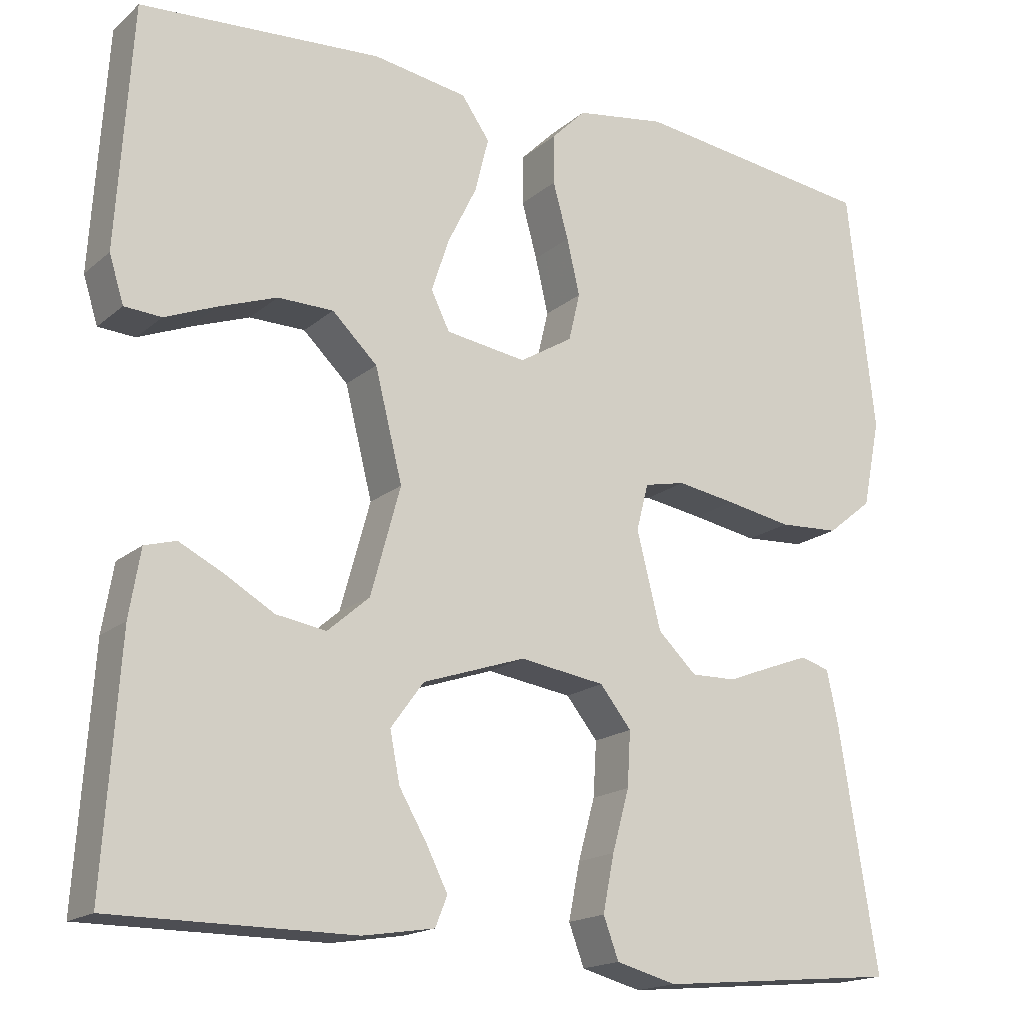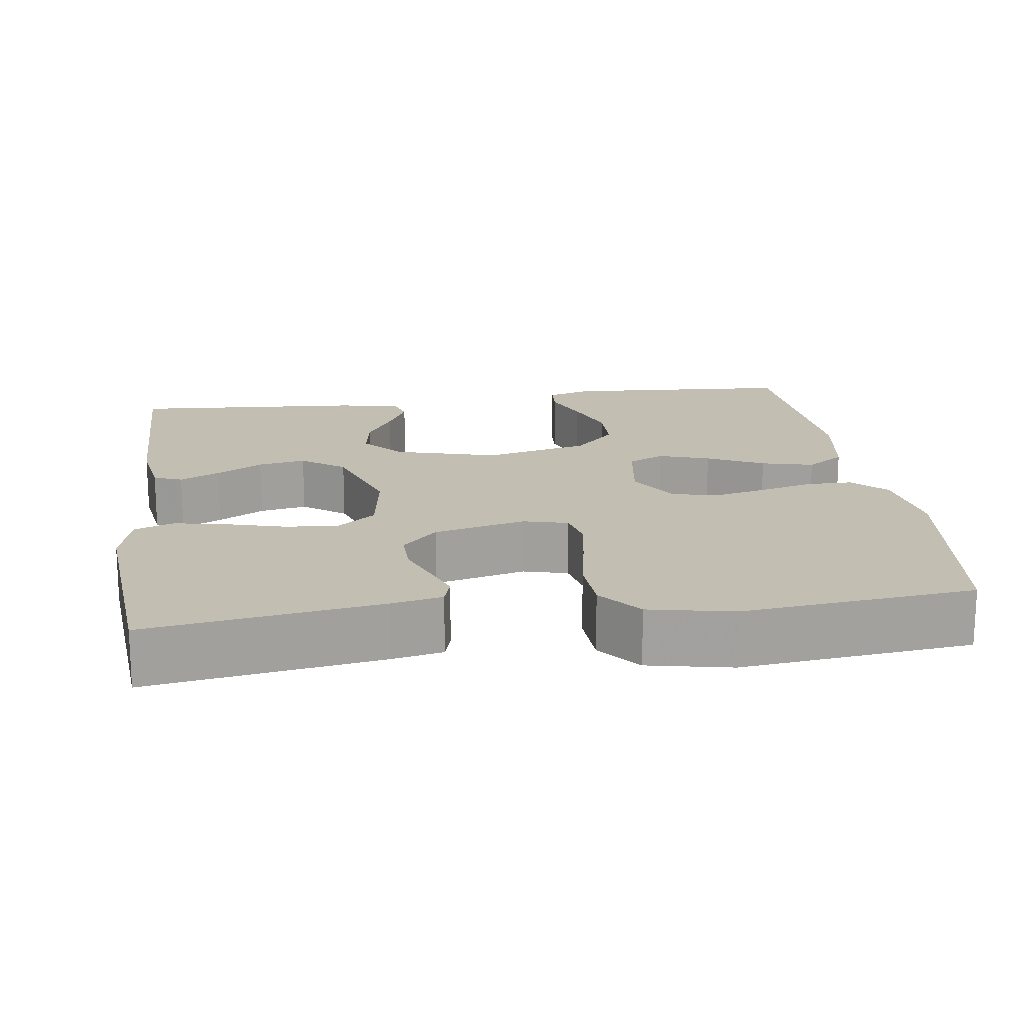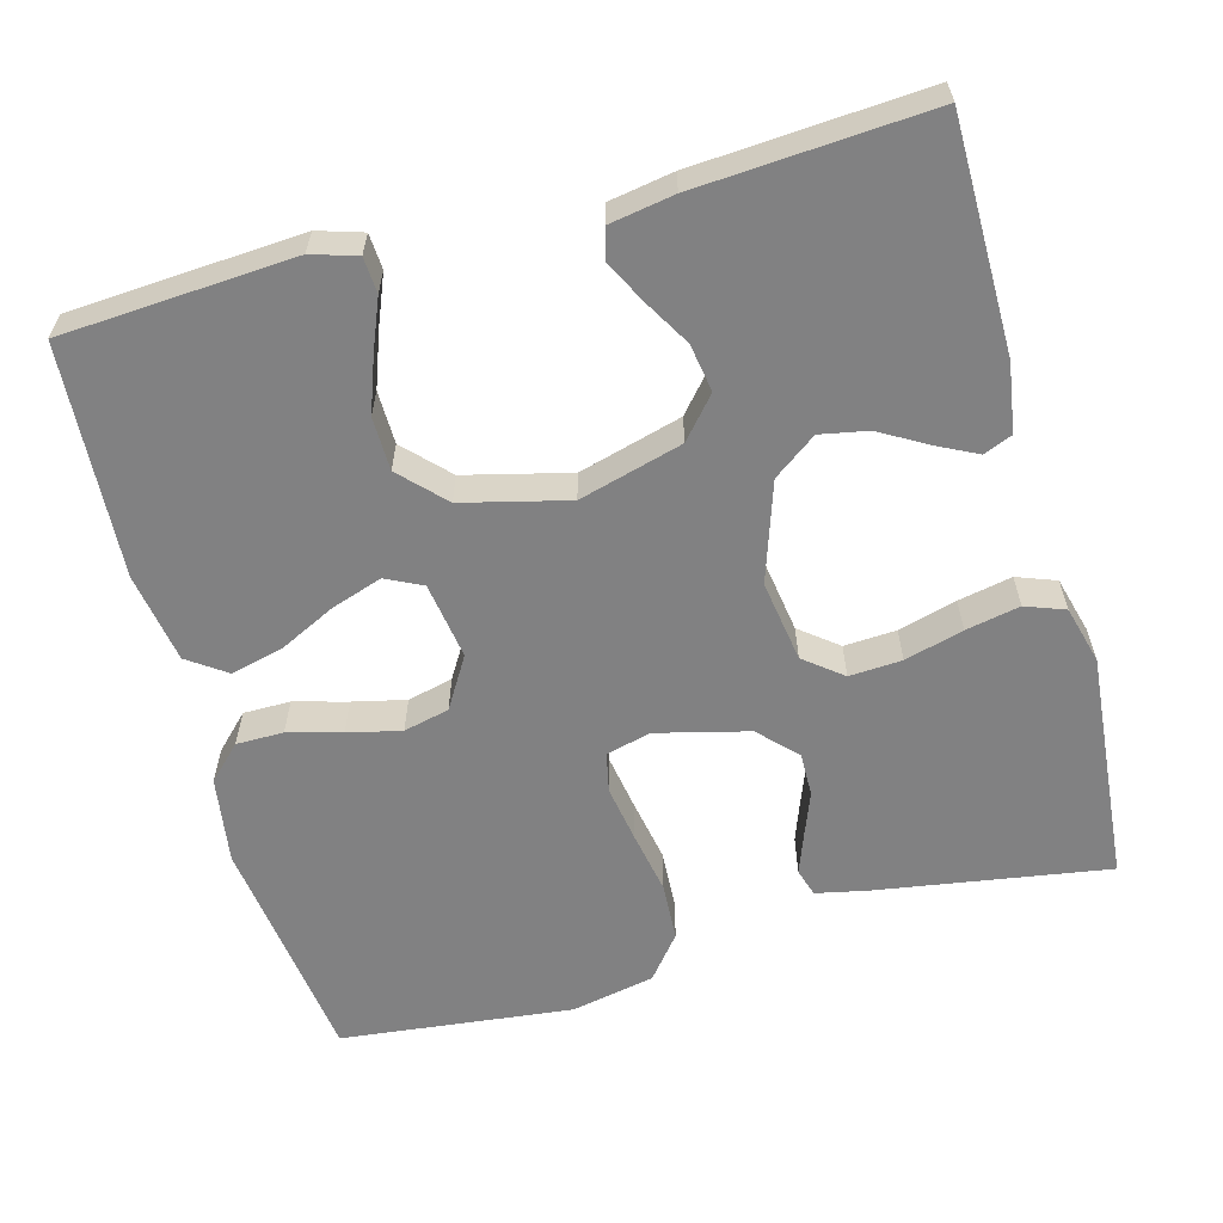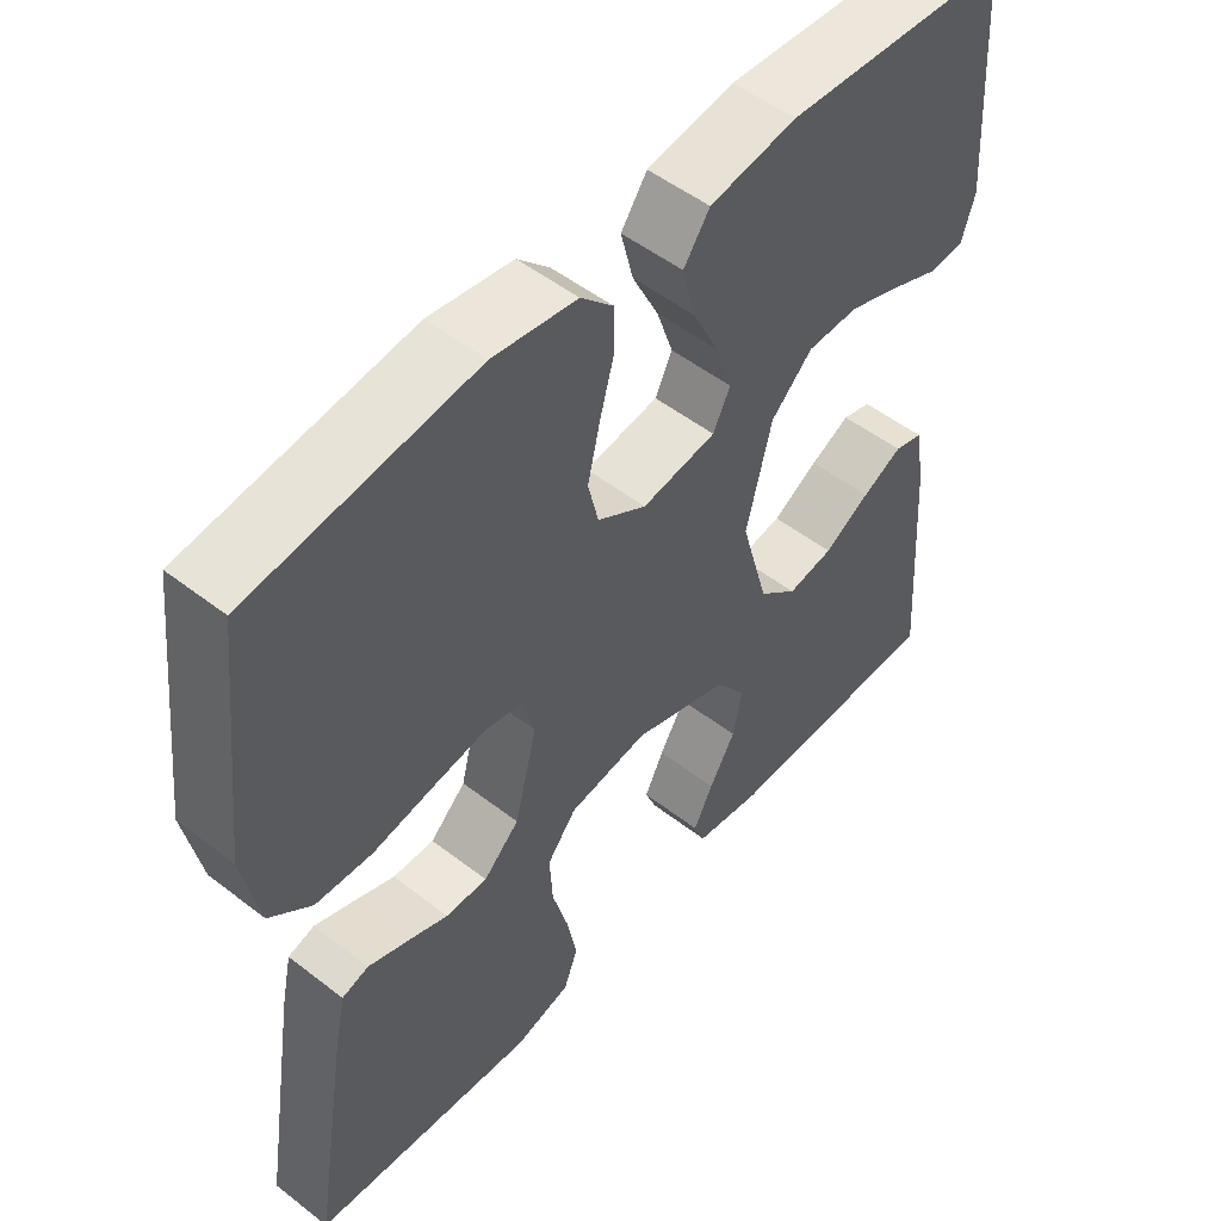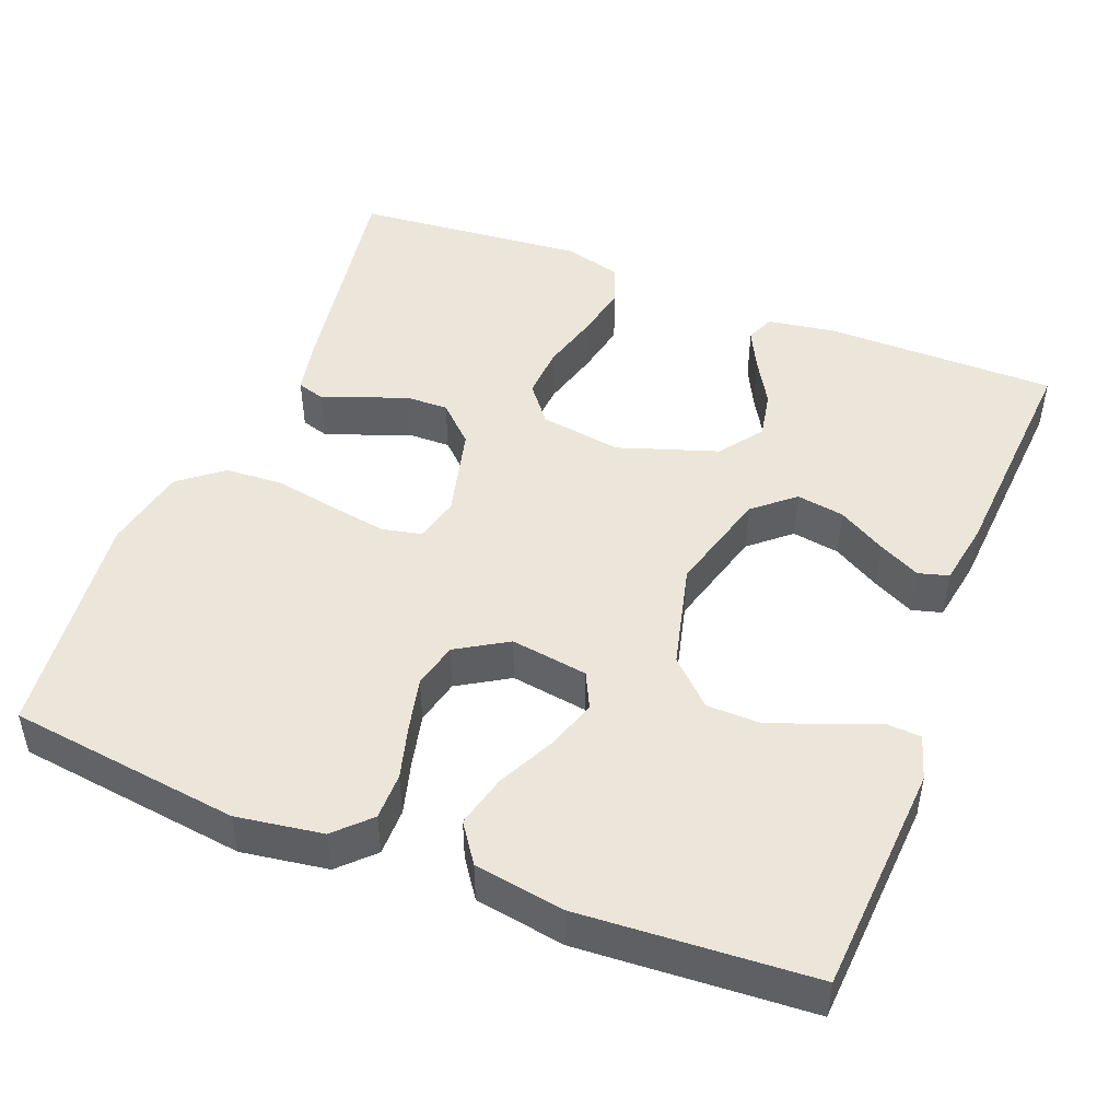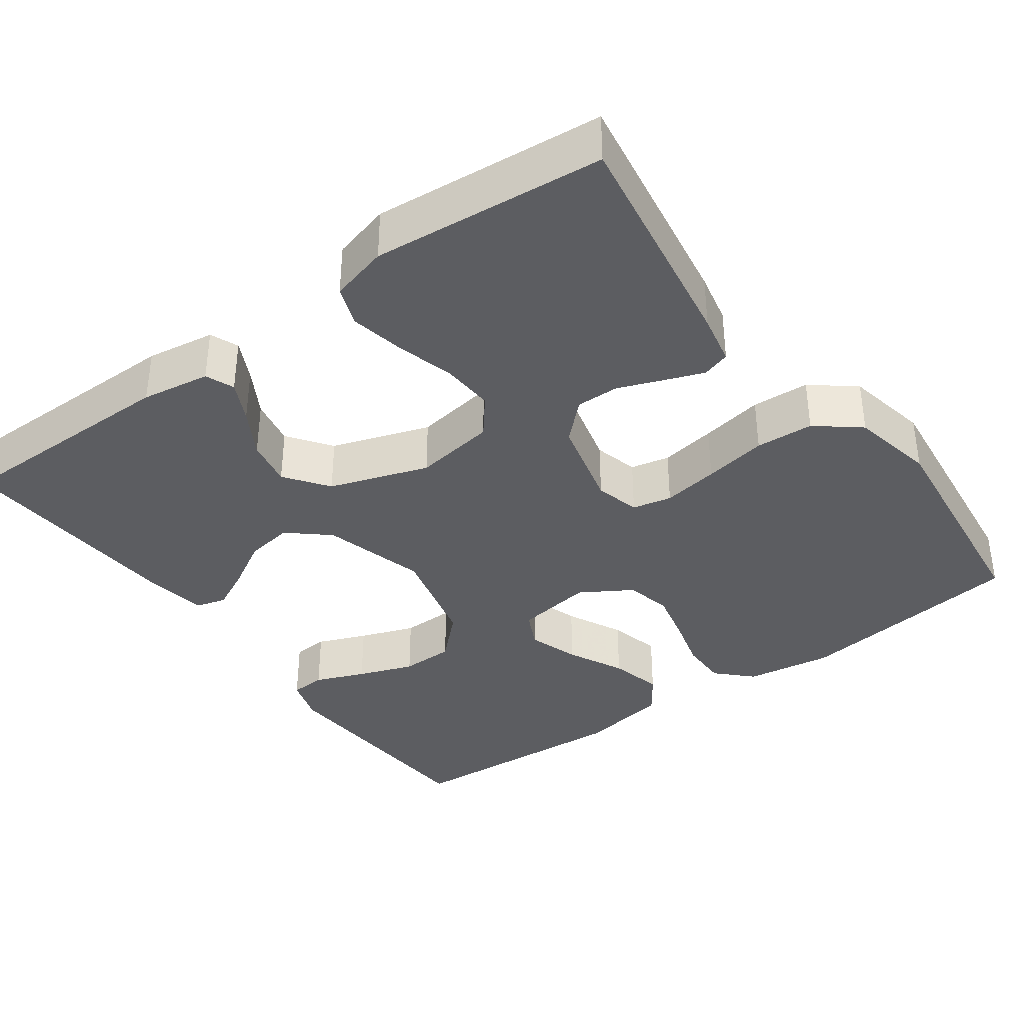
<metadata>
{"format":"obj","ext":"obj","renderer":"f3d","projection":"perspective","resolution":1024,"background":"white","views":[{"elev":-17.2,"azim":148.0,"up":"+Z"},{"elev":17.5,"azim":-97.8,"up":"+Y"},{"elev":-60.5,"azim":105.3,"up":"+Y"},{"elev":51.4,"azim":-49.9,"up":"+Z"},{"elev":47.6,"azim":21.4,"up":"+Y"},{"elev":-37.1,"azim":-144.0,"up":"+Y"}]}
</metadata>
<code>
v 0.5 0.07 -0.5
v 0.2 0.07 -0.501
v 0.111 0.07 -0.487
v 0.096 0.07 -0.45
v 0.122 0.07 -0.398
v 0.157 0.07 -0.338
v 0.169 0.07 -0.276
v 0.128 0.07 -0.22
v 0 0.07 -0.177
v -0.106 0.07 -0.193
v -0.145 0.07 -0.242
v -0.141 0.07 -0.31
v -0.12 0.07 -0.386
v -0.106 0.07 -0.456
v -0.125 0.07 -0.507
v -0.2 0.07 -0.527
v -0.5 0.07 -0.5
v -0.452 0.07 -0.2
v -0.438 0.07 -0.134
v -0.402 0.07 -0.123
v -0.351 0.07 -0.142
v -0.294 0.07 -0.164
v -0.238 0.07 -0.165
v -0.19 0.07 -0.119
v -0.16 0.07 0
v -0.175 0.07 0.058
v -0.226 0.07 0.069
v -0.299 0.07 0.057
v -0.381 0.07 0.042
v -0.456 0.07 0.046
v -0.512 0.07 0.091
v -0.534 0.07 0.2
v -0.5 0.07 0.5
v -0.2 0.07 0.539
v -0.088 0.07 0.522
v -0.045 0.07 0.479
v -0.045 0.07 0.418
v -0.064 0.07 0.349
v -0.08 0.07 0.28
v -0.066 0.07 0.221
v 0 0.07 0.181
v 0.1 0.07 0.196
v 0.123 0.07 0.243
v 0.101 0.07 0.309
v 0.065 0.07 0.382
v 0.048 0.07 0.45
v 0.083 0.07 0.5
v 0.2 0.07 0.519
v 0.5 0.07 0.5
v 0.519 0.07 0.2
v 0.501 0.07 0.142
v 0.455 0.07 0.139
v 0.391 0.07 0.165
v 0.319 0.07 0.191
v 0.25 0.07 0.19
v 0.194 0.07 0.136
v 0.16 0.07 0
v 0.197 0.07 -0.134
v 0.249 0.07 -0.179
v 0.311 0.07 -0.169
v 0.373 0.07 -0.133
v 0.427 0.07 -0.106
v 0.466 0.07 -0.117
v 0.48 0.07 -0.2
v 0.5 0 -0.5
v 0.2 0 -0.501
v 0.111 0 -0.487
v 0.096 0 -0.45
v 0.122 0 -0.398
v 0.157 0 -0.338
v 0.169 0 -0.276
v 0.128 0 -0.22
v 0 0 -0.177
v -0.106 0 -0.193
v -0.145 0 -0.242
v -0.141 0 -0.31
v -0.12 0 -0.386
v -0.106 0 -0.456
v -0.125 0 -0.507
v -0.2 0 -0.527
v -0.5 0 -0.5
v -0.452 0 -0.2
v -0.438 0 -0.134
v -0.402 0 -0.123
v -0.351 0 -0.142
v -0.294 0 -0.164
v -0.238 0 -0.165
v -0.19 0 -0.119
v -0.16 0 0
v -0.175 0 0.058
v -0.226 0 0.069
v -0.299 0 0.057
v -0.381 0 0.042
v -0.456 0 0.046
v -0.512 0 0.091
v -0.534 0 0.2
v -0.5 0 0.5
v -0.2 0 0.539
v -0.088 0 0.522
v -0.045 0 0.479
v -0.045 0 0.418
v -0.064 0 0.349
v -0.08 0 0.28
v -0.066 0 0.221
v 0 0 0.181
v 0.1 0 0.196
v 0.123 0 0.243
v 0.101 0 0.309
v 0.065 0 0.382
v 0.048 0 0.45
v 0.083 0 0.5
v 0.2 0 0.519
v 0.5 0 0.5
v 0.519 0 0.2
v 0.501 0 0.142
v 0.455 0 0.139
v 0.391 0 0.165
v 0.319 0 0.191
v 0.25 0 0.19
v 0.194 0 0.136
v 0.16 0 0
v 0.197 0 -0.134
v 0.249 0 -0.179
v 0.311 0 -0.169
v 0.373 0 -0.133
v 0.427 0 -0.106
v 0.466 0 -0.117
v 0.48 0 -0.2
f 4 5 6
f 3 4 6
f 2 3 6
f 1 2 6
f 64 1 6
f 63 64 6
f 62 63 6
f 61 62 6
f 60 61 6
f 59 60 6 7
f 58 59 7 8
f 57 58 8 9
f 56 57 9 10
f 51 52 53
f 50 51 53
f 49 50 53
f 48 49 53
f 47 48 53
f 46 47 53
f 45 46 53
f 44 45 53
f 44 53 54
f 43 44 54 55
f 36 37 38
f 35 36 38
f 34 35 38
f 33 34 38
f 32 33 38
f 31 32 38
f 30 31 38
f 29 30 38
f 28 29 38
f 27 28 38 39
f 26 27 39 40
f 20 21 22
f 19 20 22
f 18 19 22
f 17 18 22
f 16 17 22
f 15 16 22
f 14 15 22
f 13 14 22
f 12 13 22
f 11 12 22 23
f 10 11 23 24
f 42 43 55 56
f 10 24 25
f 56 10 25
f 42 56 25
f 41 42 25
f 25 26 40 41
f 70 69 68
f 70 68 67
f 70 67 66
f 70 66 65
f 70 65 128
f 70 128 127
f 70 127 126
f 70 126 125
f 70 125 124
f 71 70 124 123
f 72 71 123 122
f 73 72 122 121
f 74 73 121 120
f 117 116 115
f 117 115 114
f 117 114 113
f 117 113 112
f 117 112 111
f 117 111 110
f 117 110 109
f 117 109 108
f 118 117 108
f 119 118 108 107
f 102 101 100
f 102 100 99
f 102 99 98
f 102 98 97
f 102 97 96
f 102 96 95
f 102 95 94
f 102 94 93
f 102 93 92
f 103 102 92 91
f 104 103 91 90
f 86 85 84
f 86 84 83
f 86 83 82
f 86 82 81
f 86 81 80
f 86 80 79
f 86 79 78
f 86 78 77
f 86 77 76
f 87 86 76 75
f 88 87 75 74
f 120 119 107 106
f 89 88 74
f 89 74 120
f 89 120 106
f 89 106 105
f 105 104 90 89
f 1 65 66 2
f 2 66 67 3
f 3 67 68 4
f 4 68 69 5
f 5 69 70 6
f 6 70 71 7
f 7 71 72 8
f 8 72 73 9
f 9 73 74 10
f 10 74 75 11
f 11 75 76 12
f 12 76 77 13
f 13 77 78 14
f 14 78 79 15
f 15 79 80 16
f 16 80 81 17
f 17 81 82 18
f 18 82 83 19
f 19 83 84 20
f 20 84 85 21
f 21 85 86 22
f 22 86 87 23
f 23 87 88 24
f 24 88 89 25
f 25 89 90 26
f 26 90 91 27
f 27 91 92 28
f 28 92 93 29
f 29 93 94 30
f 30 94 95 31
f 31 95 96 32
f 32 96 97 33
f 33 97 98 34
f 34 98 99 35
f 35 99 100 36
f 36 100 101 37
f 37 101 102 38
f 38 102 103 39
f 39 103 104 40
f 40 104 105 41
f 41 105 106 42
f 42 106 107 43
f 43 107 108 44
f 44 108 109 45
f 45 109 110 46
f 46 110 111 47
f 47 111 112 48
f 48 112 113 49
f 49 113 114 50
f 50 114 115 51
f 51 115 116 52
f 52 116 117 53
f 53 117 118 54
f 54 118 119 55
f 55 119 120 56
f 56 120 121 57
f 57 121 122 58
f 58 122 123 59
f 59 123 124 60
f 60 124 125 61
f 61 125 126 62
f 62 126 127 63
f 63 127 128 64
f 64 128 65 1

</code>
